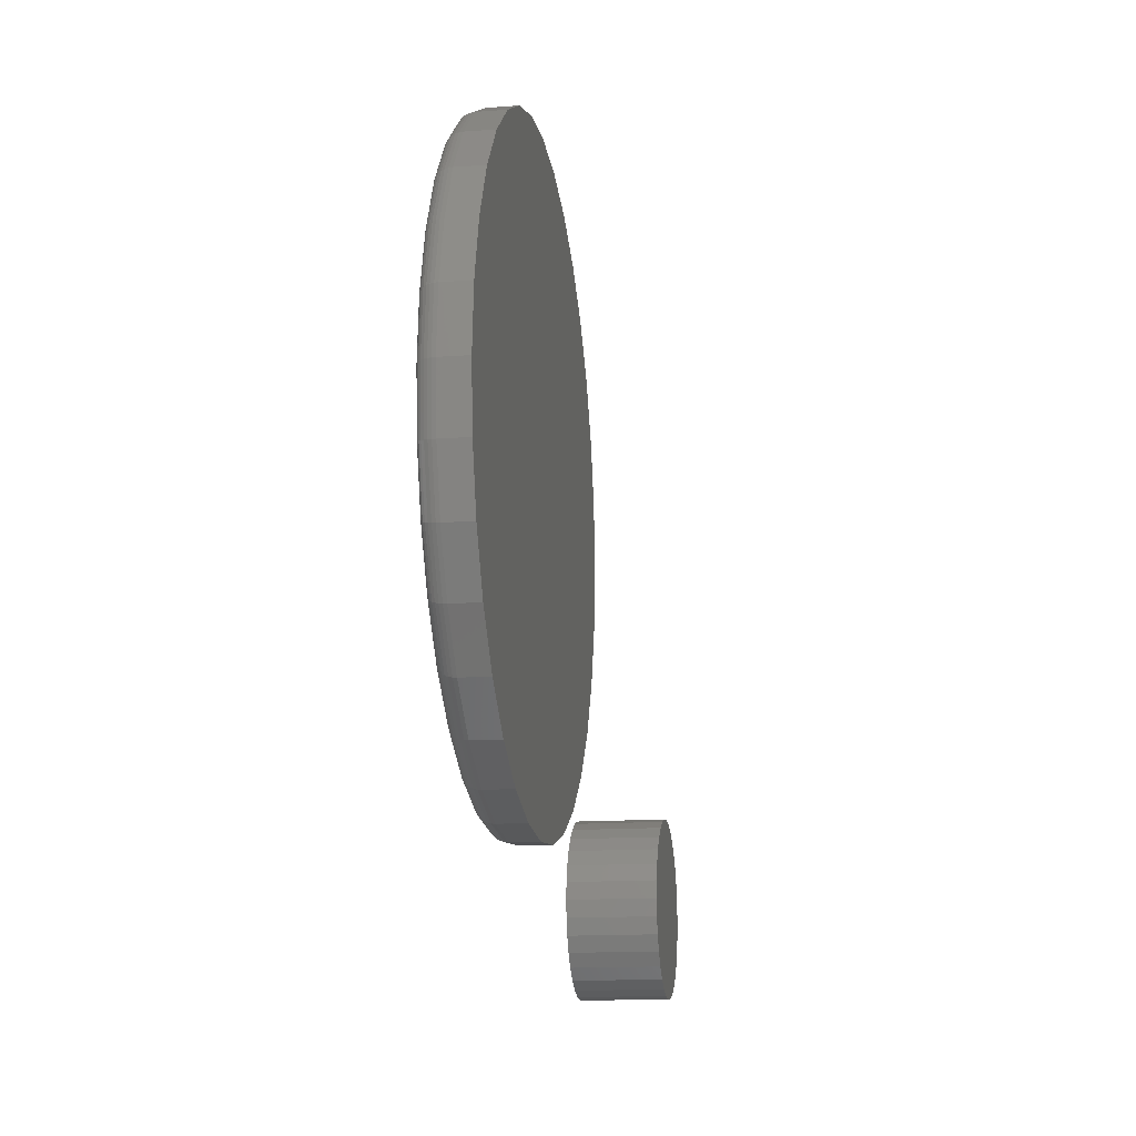
<metadata>
{"format":"stl","ext":"stl","renderer":"f3d","projection":"perspective","resolution":1024,"background":"white","views":[{"elev":-14.7,"azim":-81.1,"up":"+Y"}]}
</metadata>
<code>
# stl→obj: 384 verts, 760 faces
v 0.4346 -0.191 0.07812
v 0.4654 -0.191 0.07812
v 0.45 -0.1895 0.07812
v 0.4198 -0.1955 0.07812
v 0.4802 -0.1955 0.07812
v 0.4061 -0.2028 0.07812
v 0.4939 -0.2028 0.07812
v 0.3942 -0.2126 0.07812
v 0.5058 -0.2126 0.07812
v 0.5058 -0.3242 0.07812
v 0.4061 -0.3341 0.07812
v 0.4939 -0.3341 0.07812
v 0.4198 -0.3414 0.07812
v 0.4802 -0.3414 0.07812
v 0.4346 -0.3459 0.07812
v 0.4654 -0.3459 0.07812
v 0.45 -0.3474 0.07812
v 0.5156 -0.2246 0.07812
v 0.3844 -0.2246 0.07812
v 0.5229 -0.2382 0.07812
v 0.3771 -0.2382 0.07812
v 0.5274 -0.253 0.07812
v 0.3726 -0.253 0.07812
v 0.5289 -0.2684 0.07812
v 0.3711 -0.2684 0.07812
v 0.5274 -0.2838 0.07812
v 0.3726 -0.2838 0.07812
v 0.5229 -0.2986 0.07812
v 0.3771 -0.2986 0.07812
v 0.5156 -0.3123 0.07812
v 0.3844 -0.3123 0.07812
v 0.3942 -0.3242 0.07812
v 0.45 -0.1895 0
v 0.4654 -0.191 0
v 0.4346 -0.191 0
v 0.4198 -0.1955 0
v 0.4802 -0.1955 0
v 0.4061 -0.2028 0
v 0.4939 -0.2028 0
v 0.3942 -0.2126 0
v 0.5058 -0.2126 0
v 0.4939 -0.3341 0
v 0.4061 -0.3341 0
v 0.5058 -0.3242 0
v 0.4198 -0.3414 0
v 0.4802 -0.3414 0
v 0.4346 -0.3459 0
v 0.4654 -0.3459 0
v 0.45 -0.3474 0
v 0.3942 -0.3242 0
v 0.3844 -0.3123 0
v 0.5156 -0.3123 0
v 0.3771 -0.2986 0
v 0.5229 -0.2986 0
v 0.3726 -0.2838 0
v 0.5274 -0.2838 0
v 0.3711 -0.2684 0
v 0.5289 -0.2684 0
v 0.3726 -0.253 0
v 0.5274 -0.253 0
v 0.3771 -0.2382 0
v 0.5229 -0.2382 0
v 0.3844 -0.2246 0
v 0.5156 -0.2246 0
v 0.007072 0.2567 0
v 0.05714 0.2517 0
v -0.043 0.2517 0
v -0.09115 0.2371 0
v 0.1053 0.2371 0
v 0.05714 -0.2517 0
v -0.043 -0.2517 0
v 0.1053 -0.2371 0
v 0.007072 -0.2567 0
v -0.09115 -0.2371 0
v -0.1355 -0.2134 0
v 0.1497 -0.2134 0
v -0.1744 -0.1815 0
v 0.1886 -0.1815 0
v -0.2063 -0.1426 0
v 0.2205 -0.1426 0
v -0.2301 -0.09822 0
v 0.2442 -0.09822 0
v -0.2447 -0.05007 0
v 0.2588 -0.05007 0
v -0.2496 2.481e-16 0
v 0.2637 -7.416e-17 0
v -0.2447 0.05007 0
v 0.2588 0.05007 0
v -0.2301 0.09822 0
v 0.2442 0.09822 0
v -0.2063 0.1426 0
v 0.2205 0.1426 0
v -0.1744 0.1815 0
v 0.1886 0.1815 0
v -0.1355 0.2134 0
v 0.1497 0.2134 0
v 0.2794 -3.085e-16 0.01562
v 0.2794 0 0.03906
v 0.2741 -0.05312 0.01562
v 0.2741 -0.05312 0.03906
v 0.2586 -0.1042 0.01562
v 0.2586 -0.1042 0.03906
v 0.2335 -0.1513 0.01562
v 0.2335 -0.1513 0.03906
v 0.1996 -0.1925 0.01562
v 0.1996 -0.1925 0.03906
v 0.1583 -0.2264 0.01562
v 0.1583 -0.2264 0.03906
v 0.1113 -0.2516 0.01562
v 0.1113 -0.2516 0.03906
v 0.06019 -0.2671 0.01562
v 0.06019 -0.2671 0.03906
v 0.007072 -0.2723 0.01562
v 0.007072 -0.2723 0.03906
v -0.04605 -0.2671 0.01562
v -0.04605 -0.2671 0.03906
v -0.09713 -0.2516 0.01562
v -0.09713 -0.2516 0.03906
v -0.1442 -0.2264 0.01562
v -0.1442 -0.2264 0.03906
v -0.1855 -0.1925 0.01562
v -0.1855 -0.1925 0.03906
v -0.2193 -0.1513 0.01562
v -0.2193 -0.1513 0.03906
v -0.2445 -0.1042 0.01562
v -0.2445 -0.1042 0.03906
v -0.26 -0.05312 0.01562
v -0.26 -0.05312 0.03906
v -0.2652 3.334e-17 0.01562
v -0.2652 3.334e-17 0.03906
v -0.26 0.05312 0.01562
v -0.26 0.05312 0.03906
v -0.2445 0.1042 0.01562
v -0.2445 0.1042 0.03906
v -0.2193 0.1513 0.01562
v -0.2193 0.1513 0.03906
v -0.1855 0.1925 0.01562
v -0.1855 0.1925 0.03906
v -0.1442 0.2264 0.01562
v -0.1442 0.2264 0.03906
v -0.09713 0.2516 0.01562
v -0.09713 0.2516 0.03906
v -0.04605 0.2671 0.01562
v -0.04605 0.2671 0.03906
v 0.007072 0.2723 0.01562
v 0.007072 0.2723 0.03906
v 0.06019 0.2671 0.01562
v 0.06019 0.2671 0.03906
v 0.1113 0.2516 0.01562
v 0.1113 0.2516 0.03906
v 0.1583 0.2264 0.01562
v 0.1583 0.2264 0.03906
v 0.1996 0.1925 0.01562
v 0.1996 0.1925 0.03906
v 0.2335 0.1513 0.01562
v 0.2335 0.1513 0.03906
v 0.2586 0.1042 0.01562
v 0.2586 0.1042 0.03906
v 0.2741 0.05312 0.01562
v 0.2741 0.05312 0.03906
v -0.2649 2.776e-16 0.01258
v -0.2597 0.05306 0.01258
v -0.264 2.914e-16 0.009646
v -0.2588 0.05289 0.009646
v -0.2626 2.776e-16 0.006944
v -0.2574 0.05261 0.006944
v -0.2606 2.776e-16 0.004576
v -0.2555 0.05223 0.004576
v -0.2583 2.637e-16 0.002633
v -0.2532 0.05177 0.002633
v -0.2556 2.637e-16 0.001189
v -0.2505 0.05124 0.001189
v -0.2526 2.776e-16 0.0003002
v -0.2476 0.05067 0.0003002
v 0.2738 0.05306 0.01258
v 0.2791 -9.714e-17 0.01258
v 0.273 0.05289 0.009646
v 0.2782 -9.714e-17 0.009646
v 0.2715 0.05261 0.006944
v 0.2767 -6.939e-17 0.006944
v 0.2696 0.05223 0.004576
v 0.2748 -6.939e-17 0.004576
v 0.2673 0.05177 0.002633
v 0.2724 -8.327e-17 0.002633
v 0.2647 0.05124 0.001189
v 0.2697 -6.939e-17 0.001189
v 0.2618 0.05067 0.0003002
v 0.2668 -6.939e-17 0.0003002
v 0.2584 0.1041 0.01258
v 0.2575 0.1037 0.009646
v 0.2562 0.1032 0.006944
v 0.2544 0.1024 0.004576
v 0.2522 0.1015 0.002633
v 0.2497 0.1005 0.001189
v 0.247 0.09939 0.0003002
v 0.2332 0.1511 0.01258
v 0.2325 0.1506 0.009646
v 0.2313 0.1498 0.006944
v 0.2297 0.1487 0.004576
v 0.2277 0.1474 0.002633
v 0.2255 0.1459 0.001189
v 0.223 0.1443 0.0003002
v 0.1994 0.1923 0.01258
v 0.1988 0.1917 0.009646
v 0.1977 0.1907 0.006944
v 0.1964 0.1893 0.004576
v 0.1947 0.1876 0.002633
v 0.1928 0.1857 0.001189
v 0.1907 0.1836 0.0003002
v 0.1582 0.2261 0.01258
v 0.1577 0.2254 0.009646
v 0.1569 0.2242 0.006944
v 0.1558 0.2226 0.004576
v 0.1545 0.2206 0.002633
v 0.153 0.2184 0.001189
v 0.1514 0.2159 0.0003002
v 0.1112 0.2513 0.01258
v 0.1108 0.2505 0.009646
v 0.1103 0.2491 0.006944
v 0.1095 0.2473 0.004576
v 0.1086 0.2451 0.002633
v 0.1076 0.2426 0.001189
v 0.1065 0.2399 0.0003002
v 0.06013 0.2668 0.01258
v 0.05996 0.2659 0.009646
v 0.05968 0.2645 0.006944
v 0.0593 0.2626 0.004576
v 0.05884 0.2602 0.002633
v 0.05831 0.2576 0.001189
v 0.05774 0.2547 0.0003002
v 0.007072 0.272 0.01258
v 0.007072 0.2711 0.009646
v 0.007072 0.2697 0.006944
v 0.007072 0.2677 0.004576
v 0.007072 0.2653 0.002633
v 0.007072 0.2626 0.001189
v 0.007072 0.2597 0.0003002
v -0.04599 0.2668 0.01258
v -0.04582 0.2659 0.009646
v -0.04553 0.2645 0.006944
v -0.04516 0.2626 0.004576
v -0.04469 0.2602 0.002633
v -0.04417 0.2576 0.001189
v -0.04359 0.2547 0.0003002
v -0.09701 0.2513 0.01258
v -0.09667 0.2505 0.009646
v -0.09612 0.2491 0.006944
v -0.09538 0.2473 0.004576
v -0.09447 0.2451 0.002633
v -0.09344 0.2426 0.001189
v -0.09231 0.2399 0.0003002
v -0.144 0.2261 0.01258
v -0.1435 0.2254 0.009646
v -0.1427 0.2242 0.006944
v -0.1417 0.2226 0.004576
v -0.1403 0.2206 0.002633
v -0.1388 0.2184 0.001189
v -0.1372 0.2159 0.0003002
v -0.1853 0.1923 0.01258
v -0.1846 0.1917 0.009646
v -0.1836 0.1907 0.006944
v -0.1822 0.1893 0.004576
v -0.1806 0.1876 0.002633
v -0.1786 0.1857 0.001189
v -0.1766 0.1836 0.0003002
v -0.2191 0.1511 0.01258
v -0.2183 0.1506 0.009646
v -0.2171 0.1498 0.006944
v -0.2155 0.1487 0.004576
v -0.2136 0.1474 0.002633
v -0.2113 0.1459 0.001189
v -0.2089 0.1443 0.0003002
v -0.2442 0.1041 0.01258
v -0.2434 0.1037 0.009646
v -0.2421 0.1032 0.006944
v -0.2403 0.1024 0.004576
v -0.2381 0.1015 0.002633
v -0.2356 0.1005 0.001189
v -0.2329 0.09939 0.0003002
v 0.2738 -0.05306 0.01258
v 0.273 -0.05289 0.009646
v 0.2715 -0.05261 0.006944
v 0.2696 -0.05223 0.004576
v 0.2673 -0.05177 0.002633
v 0.2647 -0.05124 0.001189
v 0.2618 -0.05067 0.0003002
v -0.2597 -0.05306 0.01258
v -0.2588 -0.05289 0.009646
v -0.2574 -0.05261 0.006944
v -0.2555 -0.05223 0.004576
v -0.2532 -0.05177 0.002633
v -0.2505 -0.05124 0.001189
v -0.2476 -0.05067 0.0003002
v -0.2442 -0.1041 0.01258
v -0.2434 -0.1037 0.009646
v -0.2421 -0.1032 0.006944
v -0.2403 -0.1024 0.004576
v -0.2381 -0.1015 0.002633
v -0.2356 -0.1005 0.001189
v -0.2329 -0.09939 0.0003002
v -0.2191 -0.1511 0.01258
v -0.2183 -0.1506 0.009646
v -0.2171 -0.1498 0.006944
v -0.2155 -0.1487 0.004576
v -0.2136 -0.1474 0.002633
v -0.2113 -0.1459 0.001189
v -0.2089 -0.1443 0.0003002
v -0.1853 -0.1923 0.01258
v -0.1846 -0.1917 0.009646
v -0.1836 -0.1907 0.006944
v -0.1822 -0.1893 0.004576
v -0.1806 -0.1876 0.002633
v -0.1786 -0.1857 0.001189
v -0.1766 -0.1836 0.0003002
v -0.144 -0.2261 0.01258
v -0.1435 -0.2254 0.009646
v -0.1427 -0.2242 0.006944
v -0.1417 -0.2226 0.004576
v -0.1403 -0.2206 0.002633
v -0.1388 -0.2184 0.001189
v -0.1372 -0.2159 0.0003002
v -0.09701 -0.2513 0.01258
v -0.09667 -0.2505 0.009646
v -0.09612 -0.2491 0.006944
v -0.09538 -0.2473 0.004576
v -0.09447 -0.2451 0.002633
v -0.09344 -0.2426 0.001189
v -0.09231 -0.2399 0.0003002
v -0.04599 -0.2668 0.01258
v -0.04582 -0.2659 0.009646
v -0.04553 -0.2645 0.006944
v -0.04516 -0.2626 0.004576
v -0.04469 -0.2602 0.002633
v -0.04417 -0.2576 0.001189
v -0.04359 -0.2547 0.0003002
v 0.007072 -0.272 0.01258
v 0.007072 -0.2711 0.009646
v 0.007072 -0.2697 0.006944
v 0.007072 -0.2677 0.004576
v 0.007072 -0.2653 0.002633
v 0.007072 -0.2626 0.001189
v 0.007072 -0.2597 0.0003002
v 0.06013 -0.2668 0.01258
v 0.05996 -0.2659 0.009646
v 0.05968 -0.2645 0.006944
v 0.0593 -0.2626 0.004576
v 0.05884 -0.2602 0.002633
v 0.05831 -0.2576 0.001189
v 0.05774 -0.2547 0.0003002
v 0.1112 -0.2513 0.01258
v 0.1108 -0.2505 0.009646
v 0.1103 -0.2491 0.006944
v 0.1095 -0.2473 0.004576
v 0.1086 -0.2451 0.002633
v 0.1076 -0.2426 0.001189
v 0.1065 -0.2399 0.0003002
v 0.1582 -0.2261 0.01258
v 0.1577 -0.2254 0.009646
v 0.1569 -0.2242 0.006944
v 0.1558 -0.2226 0.004576
v 0.1545 -0.2206 0.002633
v 0.153 -0.2184 0.001189
v 0.1514 -0.2159 0.0003002
v 0.1994 -0.1923 0.01258
v 0.1988 -0.1917 0.009646
v 0.1977 -0.1907 0.006944
v 0.1964 -0.1893 0.004576
v 0.1947 -0.1876 0.002633
v 0.1928 -0.1857 0.001189
v 0.1907 -0.1836 0.0003002
v 0.2332 -0.1511 0.01258
v 0.2325 -0.1506 0.009646
v 0.2313 -0.1498 0.006944
v 0.2297 -0.1487 0.004576
v 0.2277 -0.1474 0.002633
v 0.2255 -0.1459 0.001189
v 0.223 -0.1443 0.0003002
v 0.2584 -0.1041 0.01258
v 0.2575 -0.1037 0.009646
v 0.2562 -0.1032 0.006944
v 0.2544 -0.1024 0.004576
v 0.2522 -0.1015 0.002633
v 0.2497 -0.1005 0.001189
v 0.247 -0.09939 0.0003002
f 1 2 3
f 2 1 4
f 2 4 5
f 5 4 6
f 5 6 7
f 7 6 8
f 7 8 9
f 10 11 12
f 12 11 13
f 12 13 14
f 14 13 15
f 14 15 16
f 16 15 17
f 9 8 18
f 18 8 19
f 18 19 20
f 20 19 21
f 20 21 22
f 22 21 23
f 22 23 24
f 24 23 25
f 24 25 26
f 26 25 27
f 26 27 28
f 28 27 29
f 28 29 30
f 30 29 31
f 30 31 10
f 10 31 32
f 10 32 11
f 33 34 35
f 36 35 34
f 37 36 34
f 38 36 37
f 39 38 37
f 40 38 39
f 41 40 39
f 42 43 44
f 45 43 42
f 46 45 42
f 47 45 46
f 48 47 46
f 49 47 48
f 43 50 44
f 44 50 51
f 44 51 52
f 52 51 53
f 52 53 54
f 54 53 55
f 54 55 56
f 56 55 57
f 56 57 58
f 58 57 59
f 58 59 60
f 60 59 61
f 60 61 62
f 62 61 63
f 62 63 64
f 64 63 40
f 64 40 41
f 58 24 56
f 56 24 26
f 56 26 54
f 54 26 28
f 54 28 52
f 52 28 30
f 52 30 44
f 44 30 10
f 44 10 42
f 42 10 12
f 42 12 46
f 46 12 14
f 46 14 48
f 48 14 16
f 48 16 49
f 49 16 17
f 49 17 47
f 47 17 15
f 47 15 45
f 45 15 13
f 45 13 43
f 43 13 11
f 43 11 50
f 50 11 32
f 50 32 51
f 51 32 31
f 51 31 53
f 53 31 29
f 53 29 55
f 55 29 27
f 55 27 57
f 57 27 25
f 57 25 59
f 59 25 23
f 59 23 61
f 61 23 21
f 61 21 63
f 63 21 19
f 63 19 40
f 40 19 8
f 40 8 38
f 38 8 6
f 38 6 36
f 36 6 4
f 36 4 35
f 35 4 1
f 35 1 33
f 33 1 3
f 33 3 34
f 34 3 2
f 34 2 37
f 37 2 5
f 37 5 39
f 39 5 7
f 39 7 41
f 41 7 9
f 41 9 64
f 64 9 18
f 64 18 62
f 62 18 20
f 62 20 60
f 60 20 22
f 60 22 58
f 58 22 24
f 65 66 67
f 68 67 66
f 69 68 66
f 70 71 72
f 73 71 70
f 71 74 72
f 72 74 75
f 72 75 76
f 76 75 77
f 76 77 78
f 78 77 79
f 78 79 80
f 80 79 81
f 80 81 82
f 82 81 83
f 82 83 84
f 84 83 85
f 84 85 86
f 86 85 87
f 86 87 88
f 88 87 89
f 88 89 90
f 90 89 91
f 90 91 92
f 92 91 93
f 92 93 94
f 94 93 95
f 94 95 96
f 96 95 68
f 96 68 69
f 97 98 99
f 99 98 100
f 99 100 101
f 101 100 102
f 101 102 103
f 103 102 104
f 103 104 105
f 105 104 106
f 105 106 107
f 107 106 108
f 107 108 109
f 109 108 110
f 109 110 111
f 111 110 112
f 111 112 113
f 113 112 114
f 113 114 115
f 115 114 116
f 115 116 117
f 117 116 118
f 117 118 119
f 119 118 120
f 119 120 121
f 121 120 122
f 121 122 123
f 123 122 124
f 123 124 125
f 125 124 126
f 125 126 127
f 127 126 128
f 127 128 129
f 129 128 130
f 129 130 131
f 131 130 132
f 131 132 133
f 133 132 134
f 133 134 135
f 135 134 136
f 135 136 137
f 137 136 138
f 137 138 139
f 139 138 140
f 139 140 141
f 141 140 142
f 141 142 143
f 143 142 144
f 143 144 145
f 145 144 146
f 145 146 147
f 147 146 148
f 147 148 149
f 149 148 150
f 149 150 151
f 151 150 152
f 151 152 153
f 153 152 154
f 153 154 155
f 155 154 156
f 155 156 157
f 157 156 158
f 157 158 159
f 159 158 160
f 159 160 97
f 97 160 98
f 129 131 161
f 161 131 162
f 161 162 163
f 163 162 164
f 163 164 165
f 165 164 166
f 165 166 167
f 167 166 168
f 167 168 169
f 169 168 170
f 169 170 171
f 171 170 172
f 171 172 173
f 173 172 174
f 173 174 85
f 85 174 87
f 159 97 175
f 175 97 176
f 175 176 177
f 177 176 178
f 177 178 179
f 179 178 180
f 179 180 181
f 181 180 182
f 181 182 183
f 183 182 184
f 183 184 185
f 185 184 186
f 185 186 187
f 187 186 188
f 187 188 88
f 88 188 86
f 157 159 189
f 189 159 175
f 189 175 190
f 190 175 177
f 190 177 191
f 191 177 179
f 191 179 192
f 192 179 181
f 192 181 193
f 193 181 183
f 193 183 194
f 194 183 185
f 194 185 195
f 195 185 187
f 195 187 90
f 90 187 88
f 155 157 196
f 196 157 189
f 196 189 197
f 197 189 190
f 197 190 198
f 198 190 191
f 198 191 199
f 199 191 192
f 199 192 200
f 200 192 193
f 200 193 201
f 201 193 194
f 201 194 202
f 202 194 195
f 202 195 92
f 92 195 90
f 153 155 203
f 203 155 196
f 203 196 204
f 204 196 197
f 204 197 205
f 205 197 198
f 205 198 206
f 206 198 199
f 206 199 207
f 207 199 200
f 207 200 208
f 208 200 201
f 208 201 209
f 209 201 202
f 209 202 94
f 94 202 92
f 151 153 210
f 210 153 203
f 210 203 211
f 211 203 204
f 211 204 212
f 212 204 205
f 212 205 213
f 213 205 206
f 213 206 214
f 214 206 207
f 214 207 215
f 215 207 208
f 215 208 216
f 216 208 209
f 216 209 96
f 96 209 94
f 149 151 217
f 217 151 210
f 217 210 218
f 218 210 211
f 218 211 219
f 219 211 212
f 219 212 220
f 220 212 213
f 220 213 221
f 221 213 214
f 221 214 222
f 222 214 215
f 222 215 223
f 223 215 216
f 223 216 69
f 69 216 96
f 147 149 224
f 224 149 217
f 224 217 225
f 225 217 218
f 225 218 226
f 226 218 219
f 226 219 227
f 227 219 220
f 227 220 228
f 228 220 221
f 228 221 229
f 229 221 222
f 229 222 230
f 230 222 223
f 230 223 66
f 66 223 69
f 145 147 231
f 231 147 224
f 231 224 232
f 232 224 225
f 232 225 233
f 233 225 226
f 233 226 234
f 234 226 227
f 234 227 235
f 235 227 228
f 235 228 236
f 236 228 229
f 236 229 237
f 237 229 230
f 237 230 65
f 65 230 66
f 143 145 238
f 238 145 231
f 238 231 239
f 239 231 232
f 239 232 240
f 240 232 233
f 240 233 241
f 241 233 234
f 241 234 242
f 242 234 235
f 242 235 243
f 243 235 236
f 243 236 244
f 244 236 237
f 244 237 67
f 67 237 65
f 141 143 245
f 245 143 238
f 245 238 246
f 246 238 239
f 246 239 247
f 247 239 240
f 247 240 248
f 248 240 241
f 248 241 249
f 249 241 242
f 249 242 250
f 250 242 243
f 250 243 251
f 251 243 244
f 251 244 68
f 68 244 67
f 139 141 252
f 252 141 245
f 252 245 253
f 253 245 246
f 253 246 254
f 254 246 247
f 254 247 255
f 255 247 248
f 255 248 256
f 256 248 249
f 256 249 257
f 257 249 250
f 257 250 258
f 258 250 251
f 258 251 95
f 95 251 68
f 137 139 259
f 259 139 252
f 259 252 260
f 260 252 253
f 260 253 261
f 261 253 254
f 261 254 262
f 262 254 255
f 262 255 263
f 263 255 256
f 263 256 264
f 264 256 257
f 264 257 265
f 265 257 258
f 265 258 93
f 93 258 95
f 135 137 266
f 266 137 259
f 266 259 267
f 267 259 260
f 267 260 268
f 268 260 261
f 268 261 269
f 269 261 262
f 269 262 270
f 270 262 263
f 270 263 271
f 271 263 264
f 271 264 272
f 272 264 265
f 272 265 91
f 91 265 93
f 133 135 273
f 273 135 266
f 273 266 274
f 274 266 267
f 274 267 275
f 275 267 268
f 275 268 276
f 276 268 269
f 276 269 277
f 277 269 270
f 277 270 278
f 278 270 271
f 278 271 279
f 279 271 272
f 279 272 89
f 89 272 91
f 131 133 162
f 162 133 273
f 162 273 164
f 164 273 274
f 164 274 166
f 166 274 275
f 166 275 168
f 168 275 276
f 168 276 170
f 170 276 277
f 170 277 172
f 172 277 278
f 172 278 174
f 174 278 279
f 174 279 87
f 87 279 89
f 97 99 176
f 176 99 280
f 176 280 178
f 178 280 281
f 178 281 180
f 180 281 282
f 180 282 182
f 182 282 283
f 182 283 184
f 184 283 284
f 184 284 186
f 186 284 285
f 186 285 188
f 188 285 286
f 188 286 86
f 86 286 84
f 127 129 287
f 287 129 161
f 287 161 288
f 288 161 163
f 288 163 289
f 289 163 165
f 289 165 290
f 290 165 167
f 290 167 291
f 291 167 169
f 291 169 292
f 292 169 171
f 292 171 293
f 293 171 173
f 293 173 83
f 83 173 85
f 125 127 294
f 294 127 287
f 294 287 295
f 295 287 288
f 295 288 296
f 296 288 289
f 296 289 297
f 297 289 290
f 297 290 298
f 298 290 291
f 298 291 299
f 299 291 292
f 299 292 300
f 300 292 293
f 300 293 81
f 81 293 83
f 123 125 301
f 301 125 294
f 301 294 302
f 302 294 295
f 302 295 303
f 303 295 296
f 303 296 304
f 304 296 297
f 304 297 305
f 305 297 298
f 305 298 306
f 306 298 299
f 306 299 307
f 307 299 300
f 307 300 79
f 79 300 81
f 121 123 308
f 308 123 301
f 308 301 309
f 309 301 302
f 309 302 310
f 310 302 303
f 310 303 311
f 311 303 304
f 311 304 312
f 312 304 305
f 312 305 313
f 313 305 306
f 313 306 314
f 314 306 307
f 314 307 77
f 77 307 79
f 119 121 315
f 315 121 308
f 315 308 316
f 316 308 309
f 316 309 317
f 317 309 310
f 317 310 318
f 318 310 311
f 318 311 319
f 319 311 312
f 319 312 320
f 320 312 313
f 320 313 321
f 321 313 314
f 321 314 75
f 75 314 77
f 117 119 322
f 322 119 315
f 322 315 323
f 323 315 316
f 323 316 324
f 324 316 317
f 324 317 325
f 325 317 318
f 325 318 326
f 326 318 319
f 326 319 327
f 327 319 320
f 327 320 328
f 328 320 321
f 328 321 74
f 74 321 75
f 115 117 329
f 329 117 322
f 329 322 330
f 330 322 323
f 330 323 331
f 331 323 324
f 331 324 332
f 332 324 325
f 332 325 333
f 333 325 326
f 333 326 334
f 334 326 327
f 334 327 335
f 335 327 328
f 335 328 71
f 71 328 74
f 113 115 336
f 336 115 329
f 336 329 337
f 337 329 330
f 337 330 338
f 338 330 331
f 338 331 339
f 339 331 332
f 339 332 340
f 340 332 333
f 340 333 341
f 341 333 334
f 341 334 342
f 342 334 335
f 342 335 73
f 73 335 71
f 111 113 343
f 343 113 336
f 343 336 344
f 344 336 337
f 344 337 345
f 345 337 338
f 345 338 346
f 346 338 339
f 346 339 347
f 347 339 340
f 347 340 348
f 348 340 341
f 348 341 349
f 349 341 342
f 349 342 70
f 70 342 73
f 109 111 350
f 350 111 343
f 350 343 351
f 351 343 344
f 351 344 352
f 352 344 345
f 352 345 353
f 353 345 346
f 353 346 354
f 354 346 347
f 354 347 355
f 355 347 348
f 355 348 356
f 356 348 349
f 356 349 72
f 72 349 70
f 107 109 357
f 357 109 350
f 357 350 358
f 358 350 351
f 358 351 359
f 359 351 352
f 359 352 360
f 360 352 353
f 360 353 361
f 361 353 354
f 361 354 362
f 362 354 355
f 362 355 363
f 363 355 356
f 363 356 76
f 76 356 72
f 105 107 364
f 364 107 357
f 364 357 365
f 365 357 358
f 365 358 366
f 366 358 359
f 366 359 367
f 367 359 360
f 367 360 368
f 368 360 361
f 368 361 369
f 369 361 362
f 369 362 370
f 370 362 363
f 370 363 78
f 78 363 76
f 103 105 371
f 371 105 364
f 371 364 372
f 372 364 365
f 372 365 373
f 373 365 366
f 373 366 374
f 374 366 367
f 374 367 375
f 375 367 368
f 375 368 376
f 376 368 369
f 376 369 377
f 377 369 370
f 377 370 80
f 80 370 78
f 101 103 378
f 378 103 371
f 378 371 379
f 379 371 372
f 379 372 380
f 380 372 373
f 380 373 381
f 381 373 374
f 381 374 382
f 382 374 375
f 382 375 383
f 383 375 376
f 383 376 384
f 384 376 377
f 384 377 82
f 82 377 80
f 99 101 280
f 280 101 378
f 280 378 281
f 281 378 379
f 281 379 282
f 282 379 380
f 282 380 283
f 283 380 381
f 283 381 284
f 284 381 382
f 284 382 285
f 285 382 383
f 285 383 286
f 286 383 384
f 286 384 84
f 84 384 82
f 144 148 146
f 148 144 150
f 150 144 142
f 150 142 152
f 152 142 140
f 152 140 154
f 154 140 138
f 154 138 156
f 156 138 136
f 156 136 158
f 158 136 134
f 158 134 160
f 160 134 132
f 160 132 98
f 98 132 130
f 98 130 100
f 100 130 128
f 100 128 102
f 102 128 126
f 102 126 104
f 104 126 124
f 104 124 106
f 106 124 122
f 106 122 108
f 108 122 120
f 108 120 110
f 110 120 118
f 110 118 112
f 112 118 116
f 112 116 114

</code>
